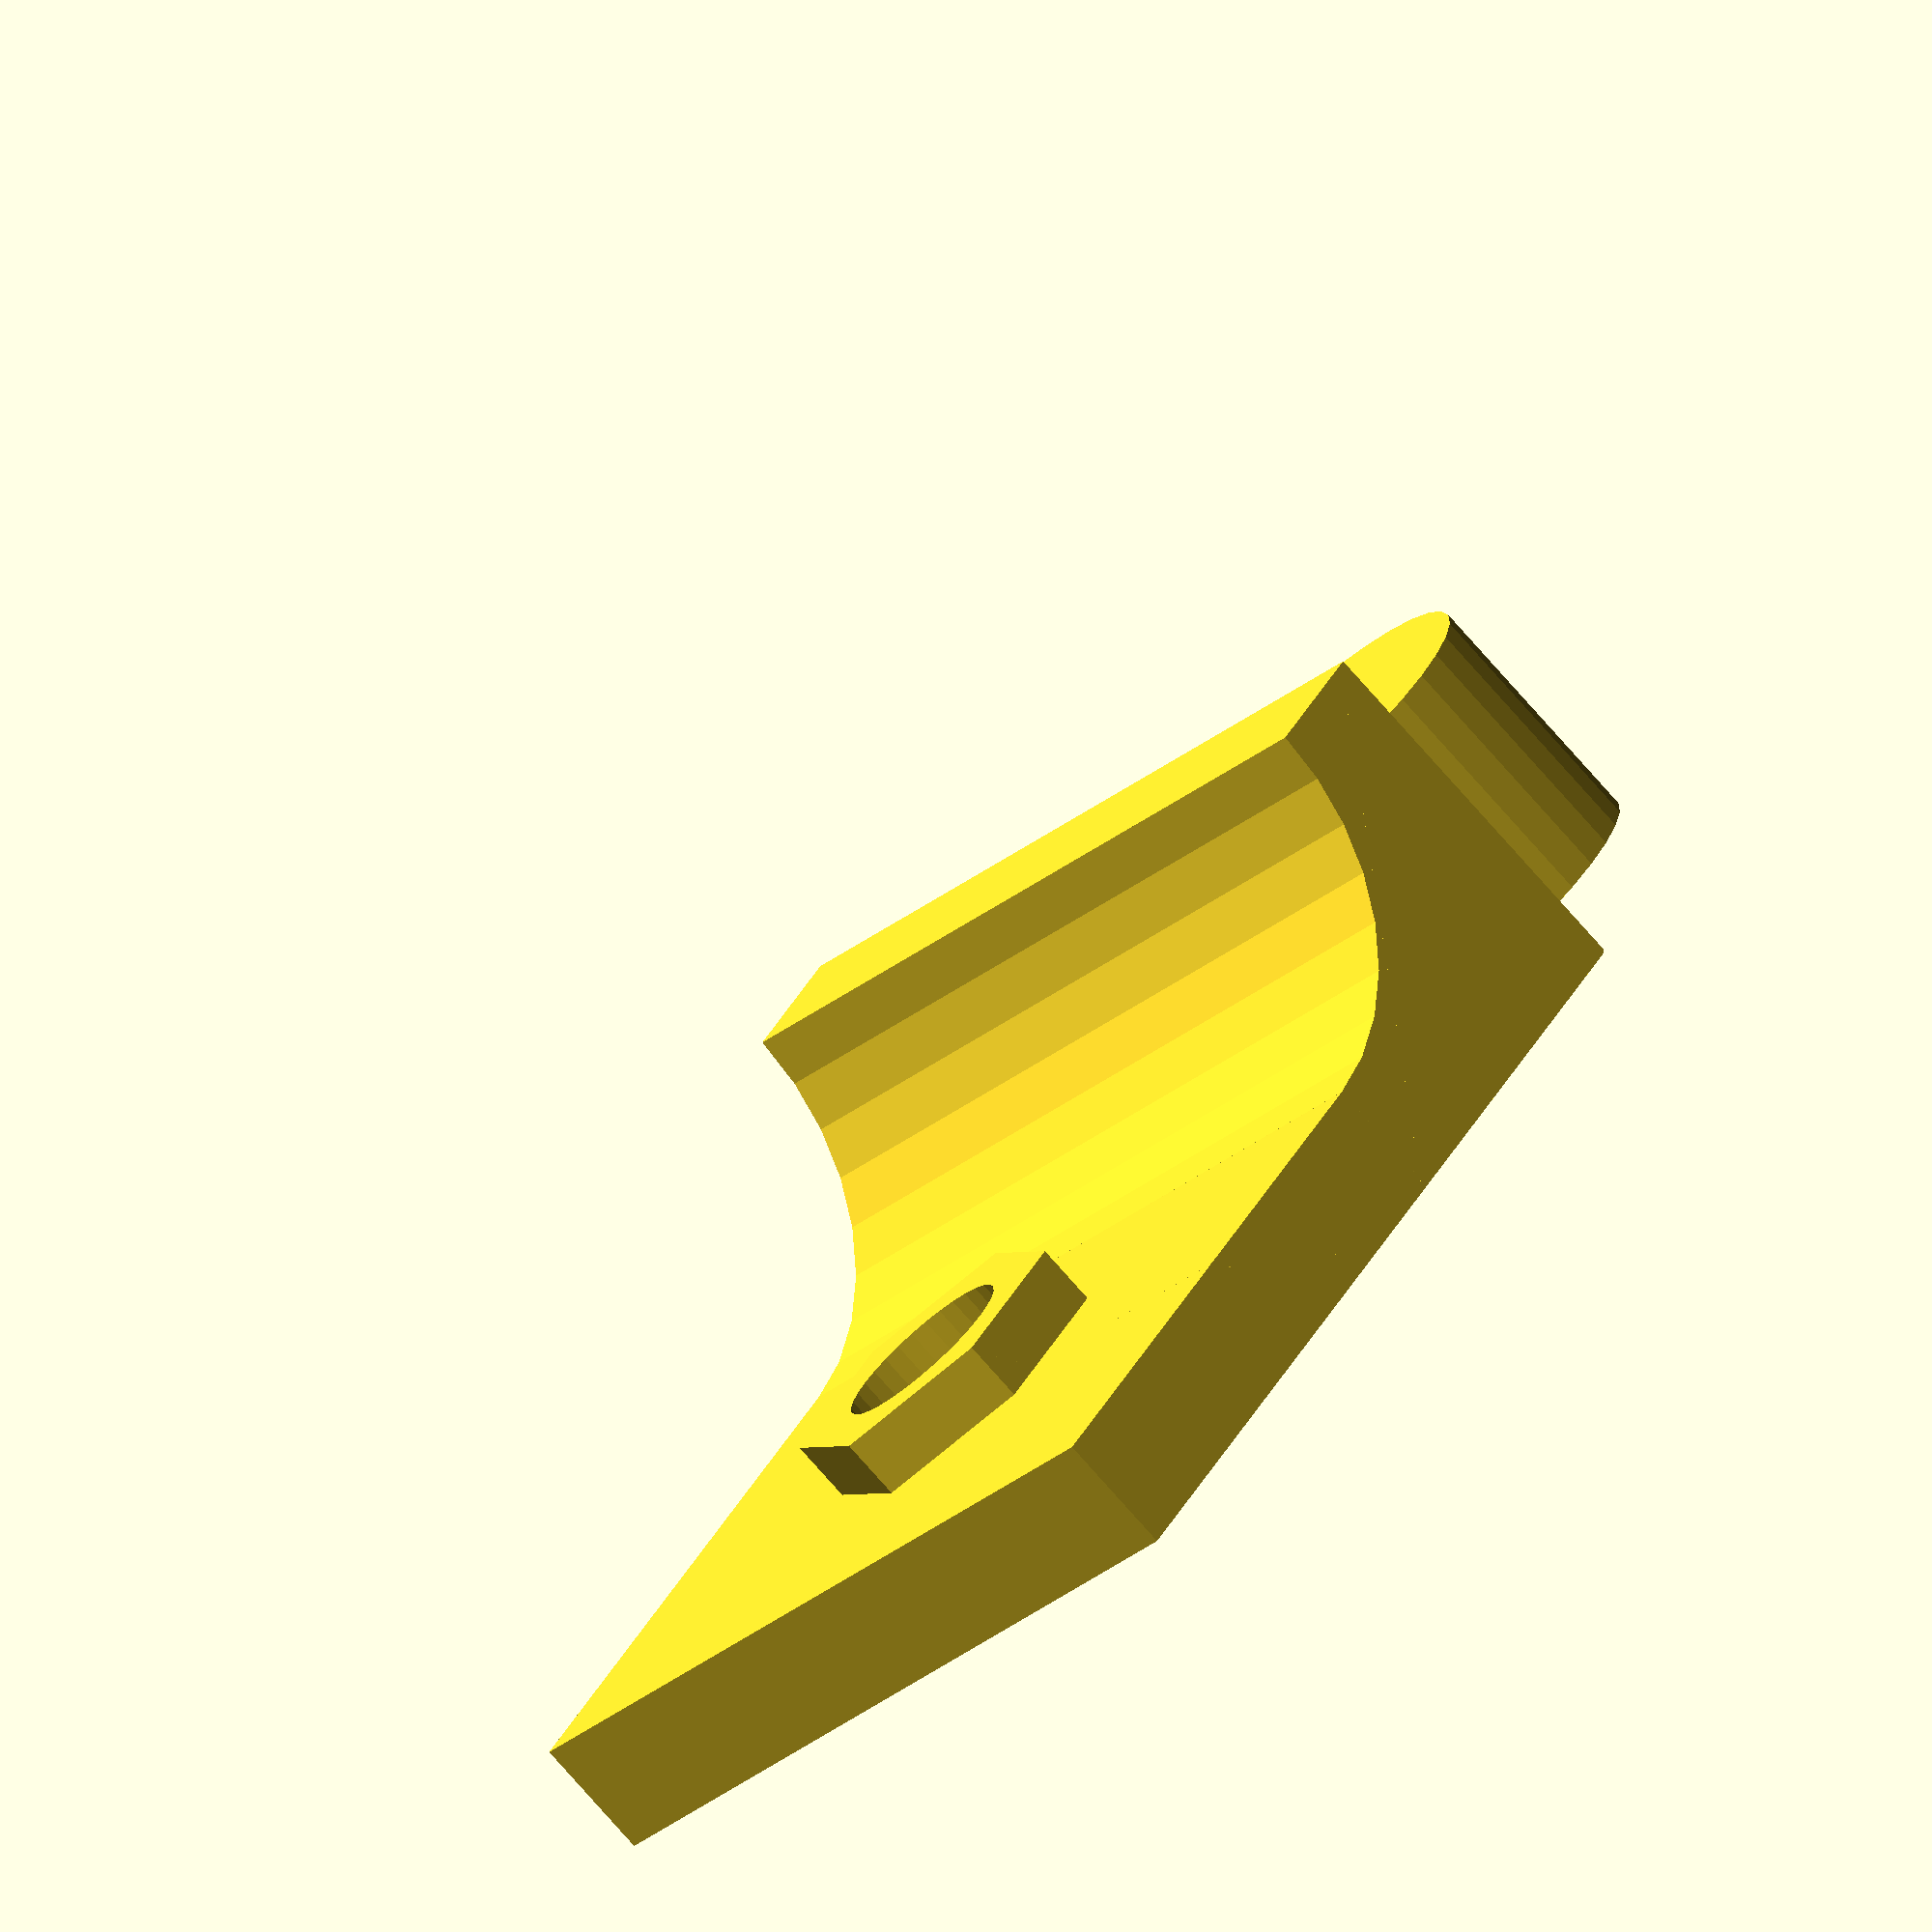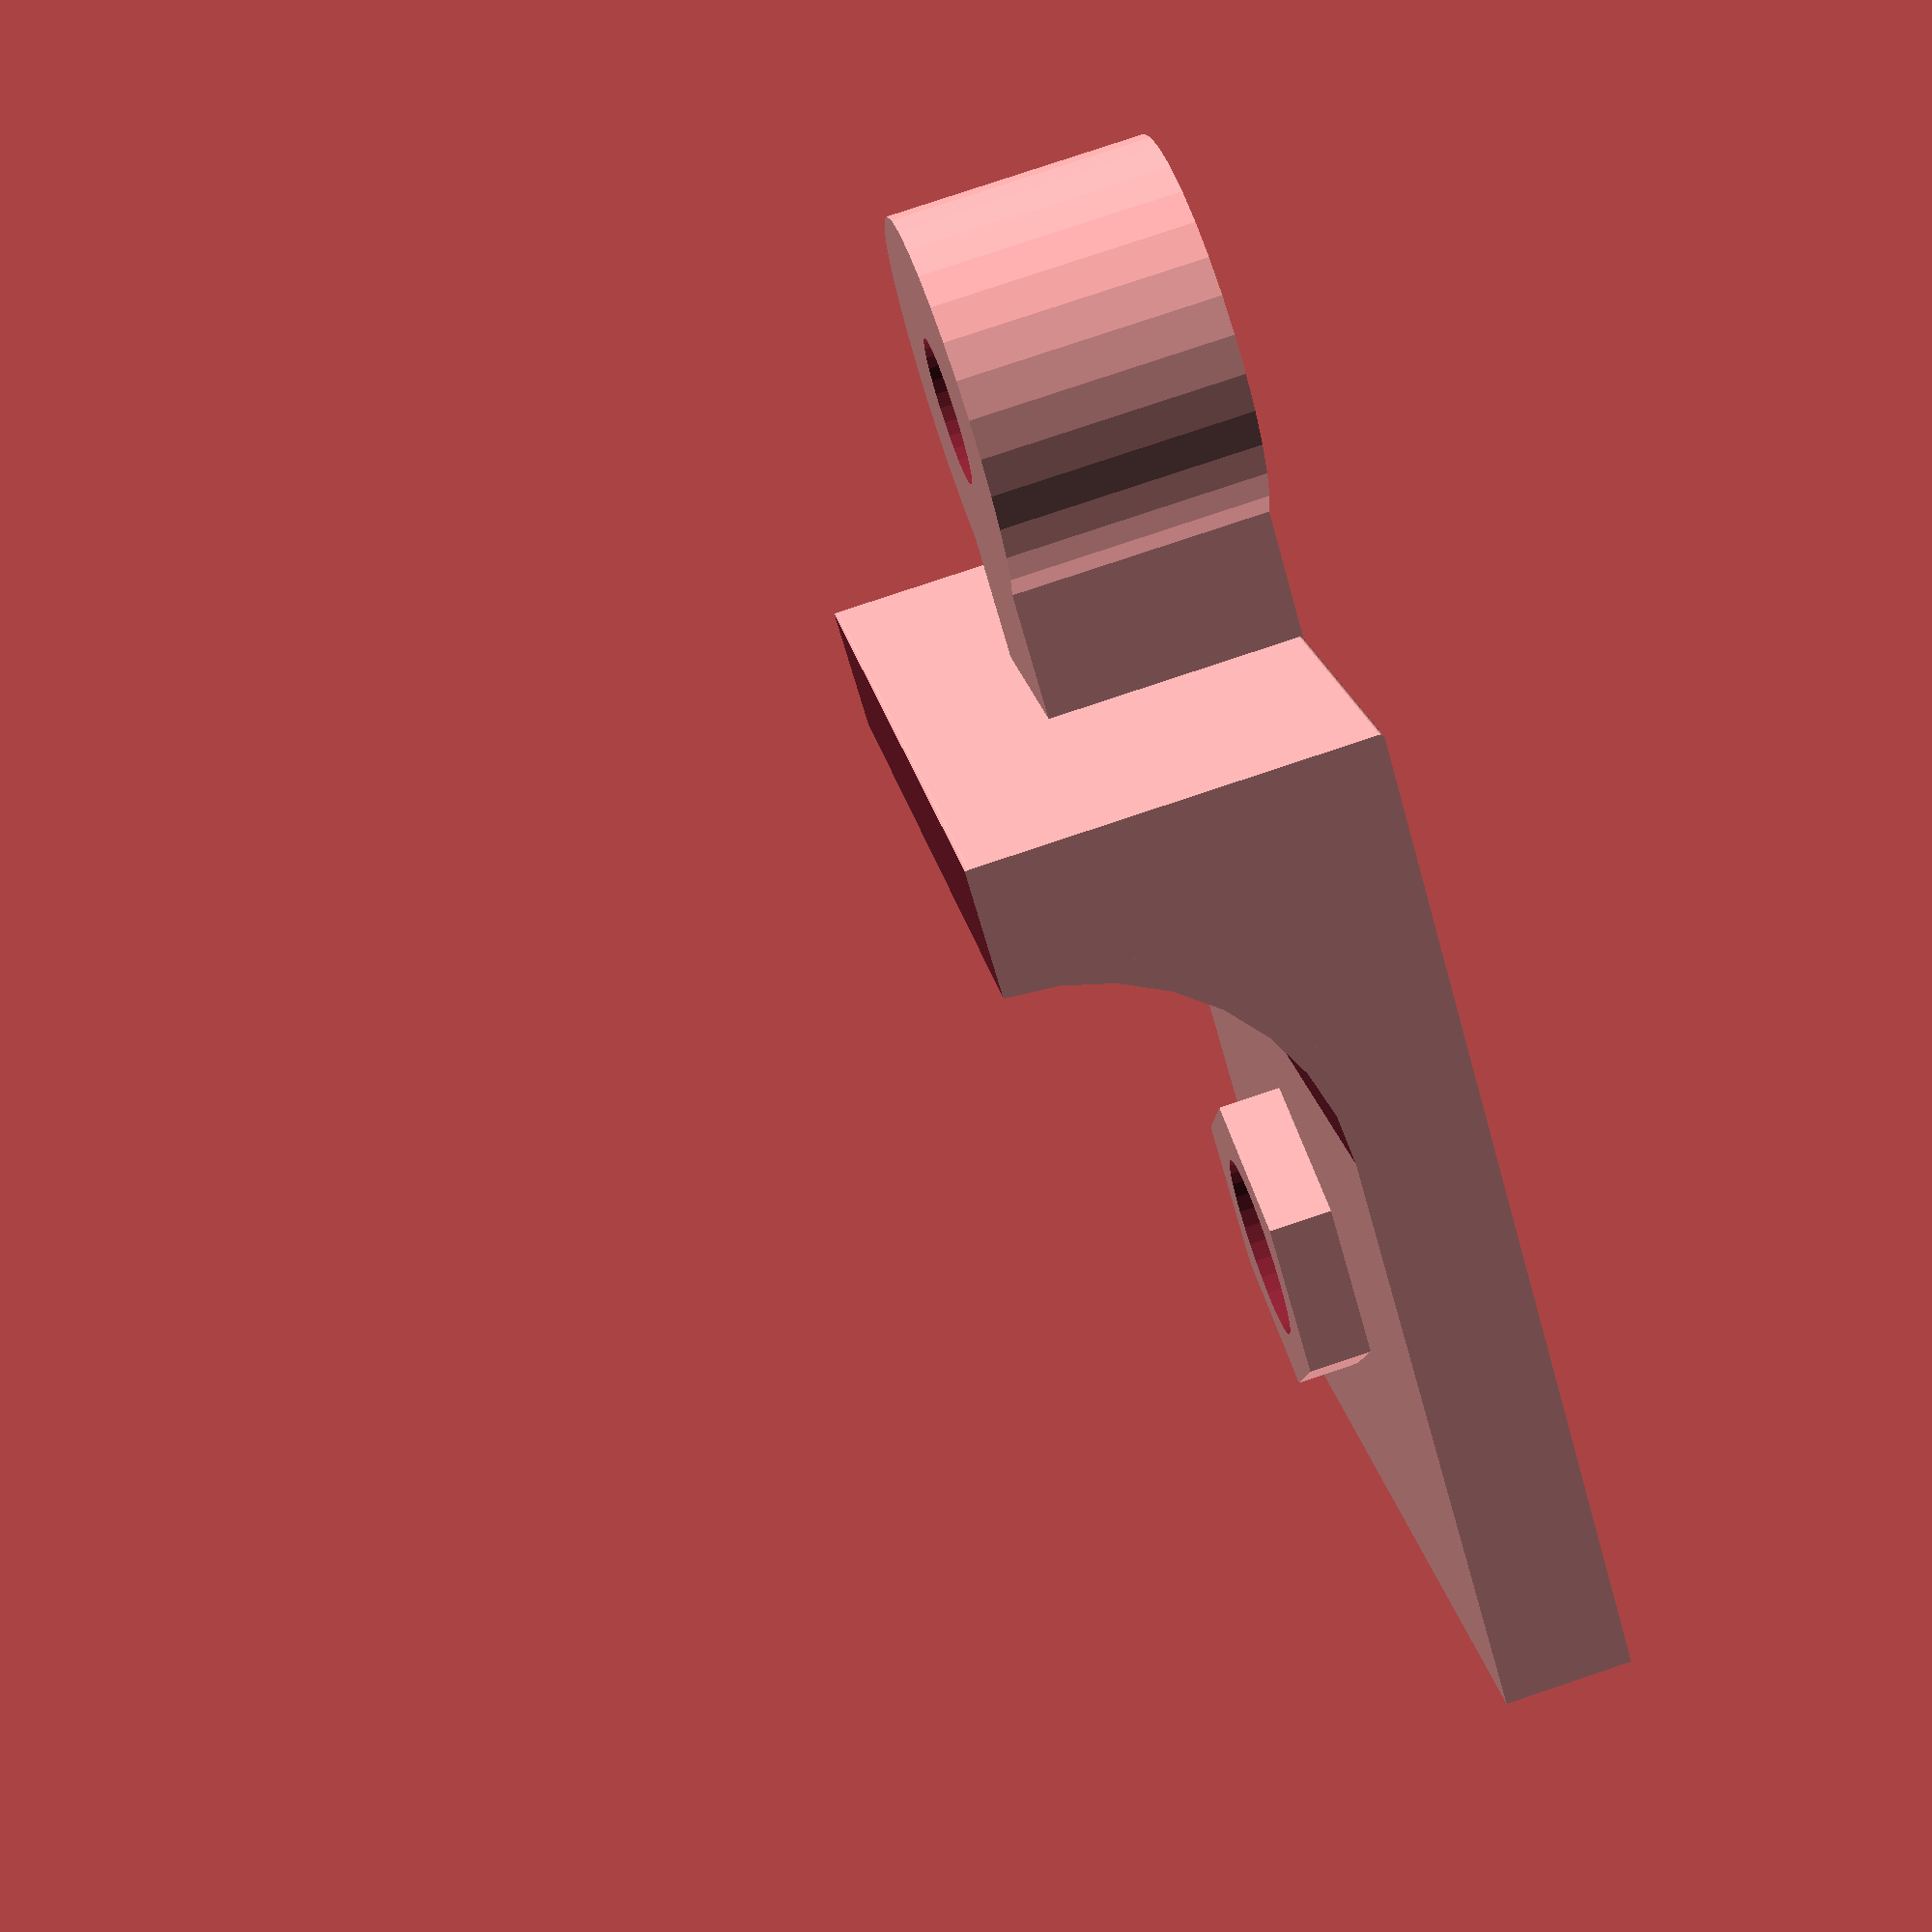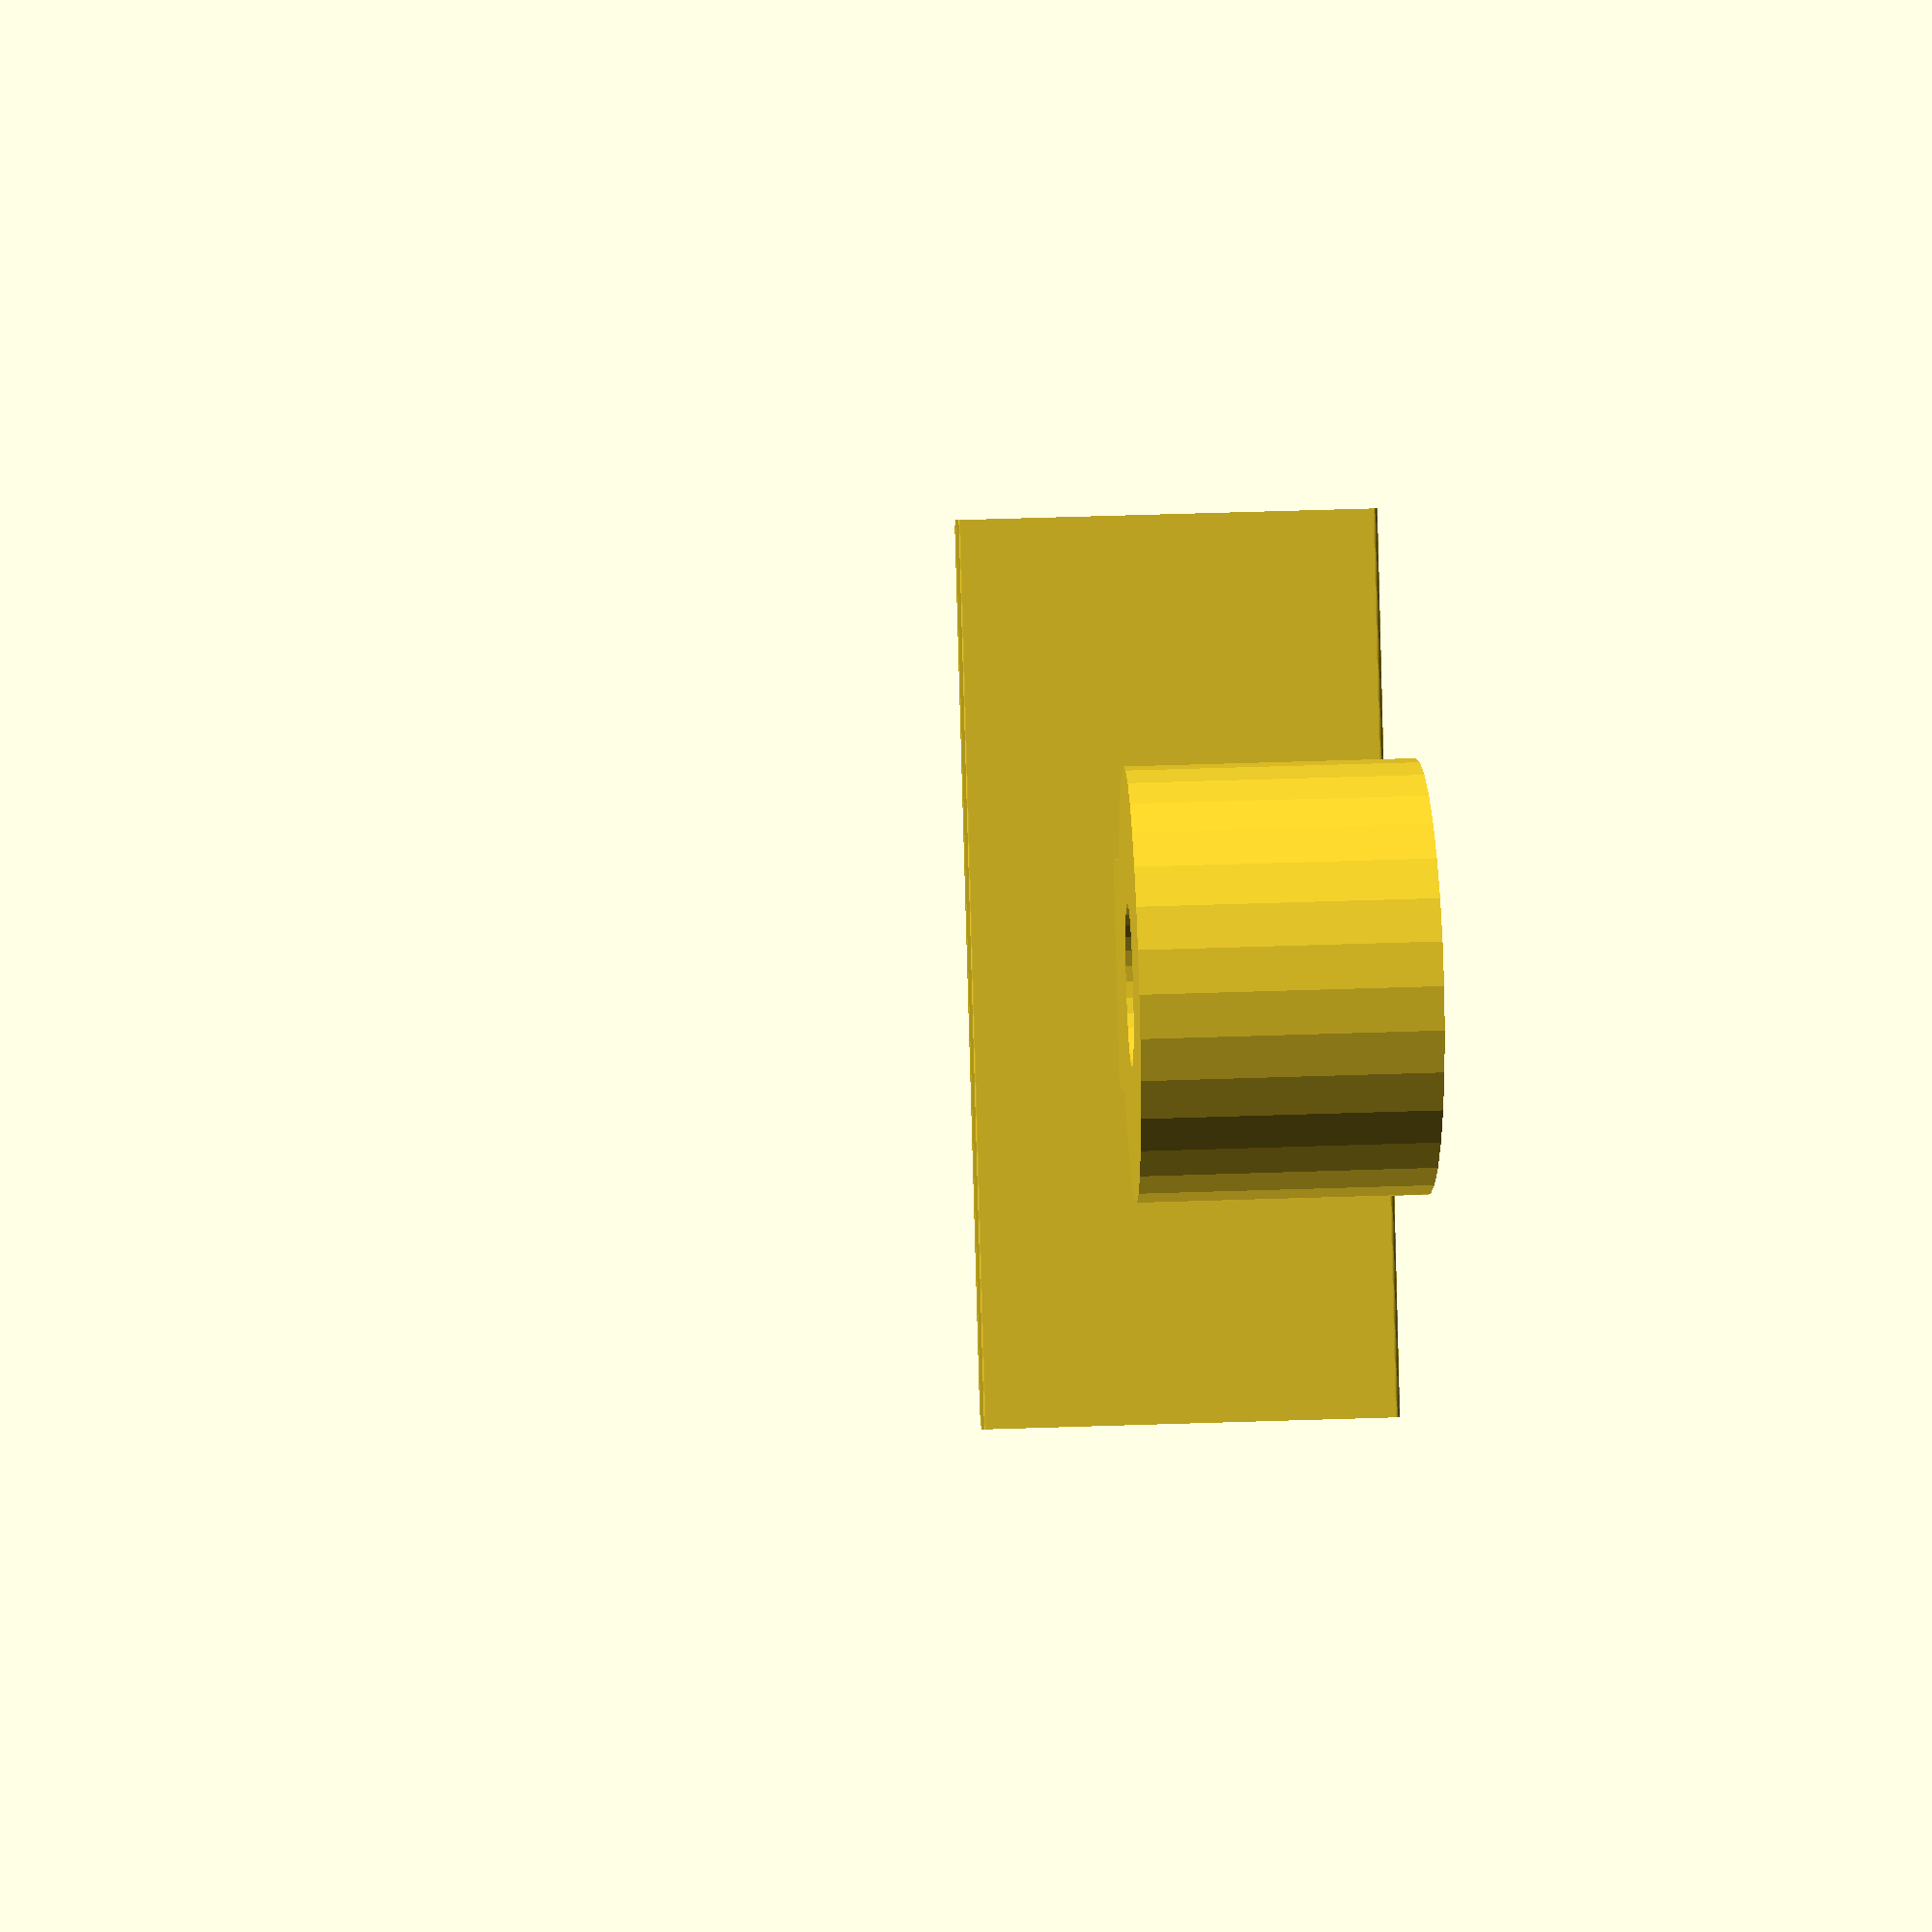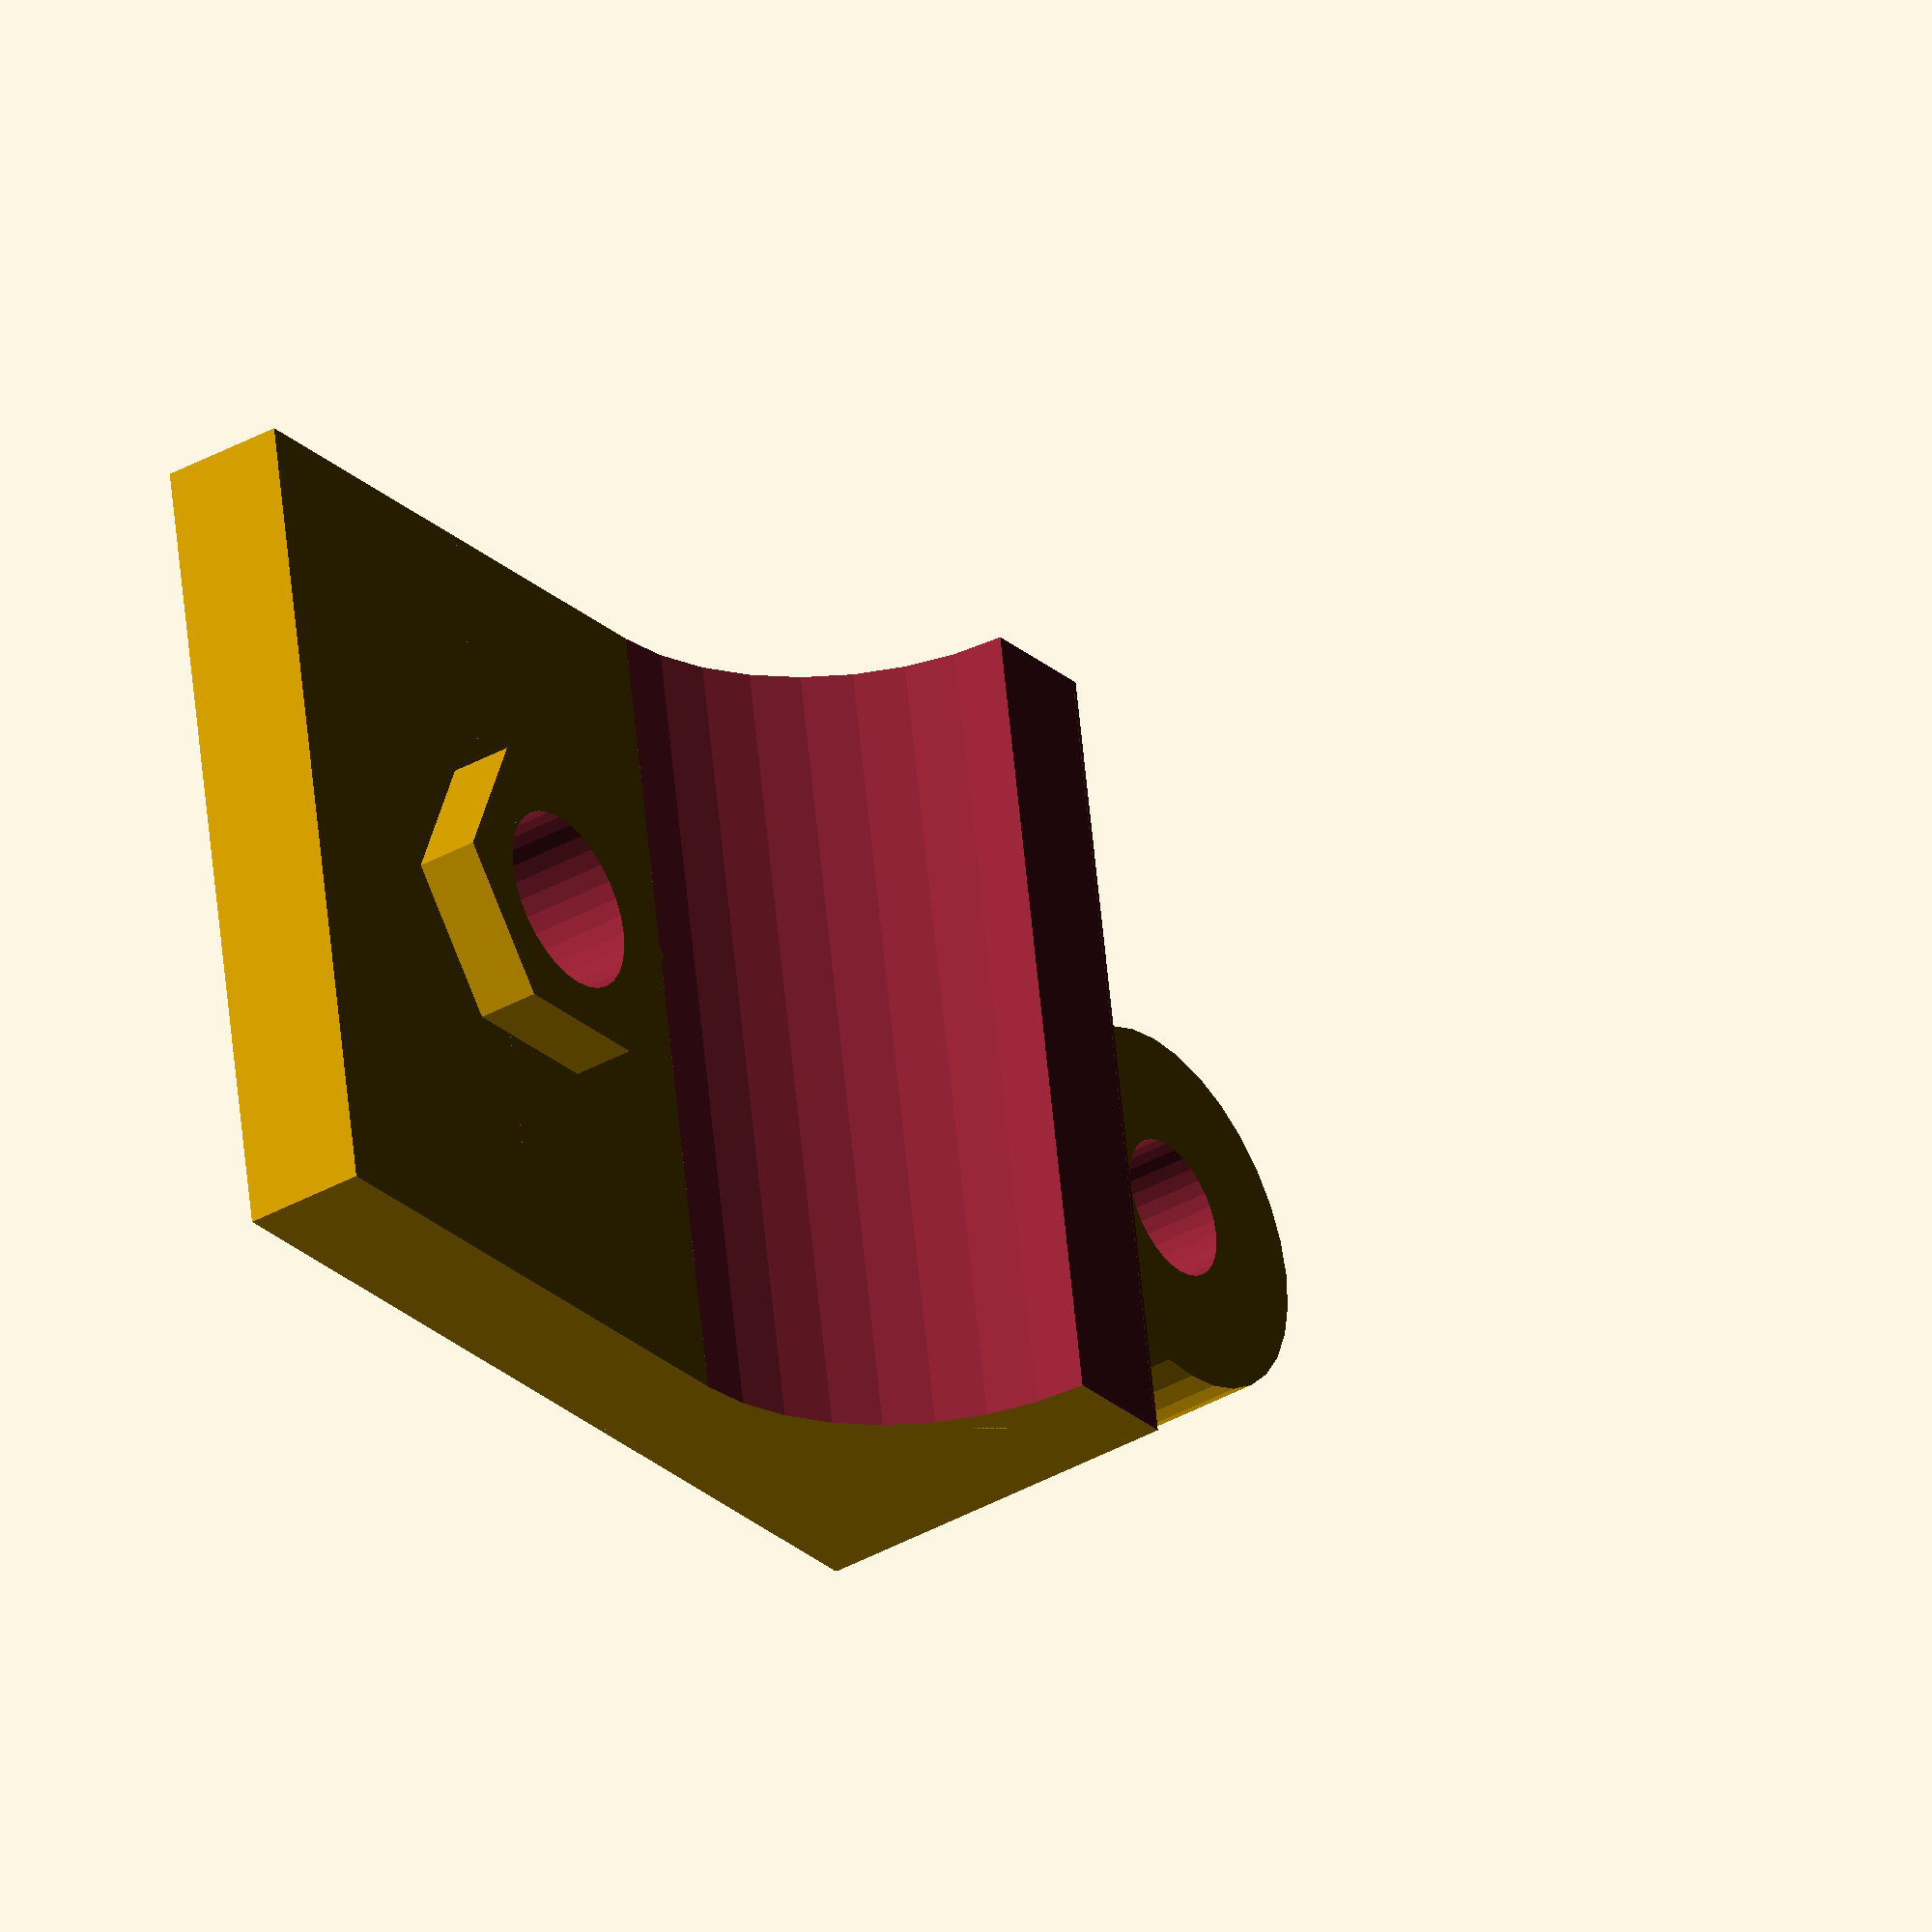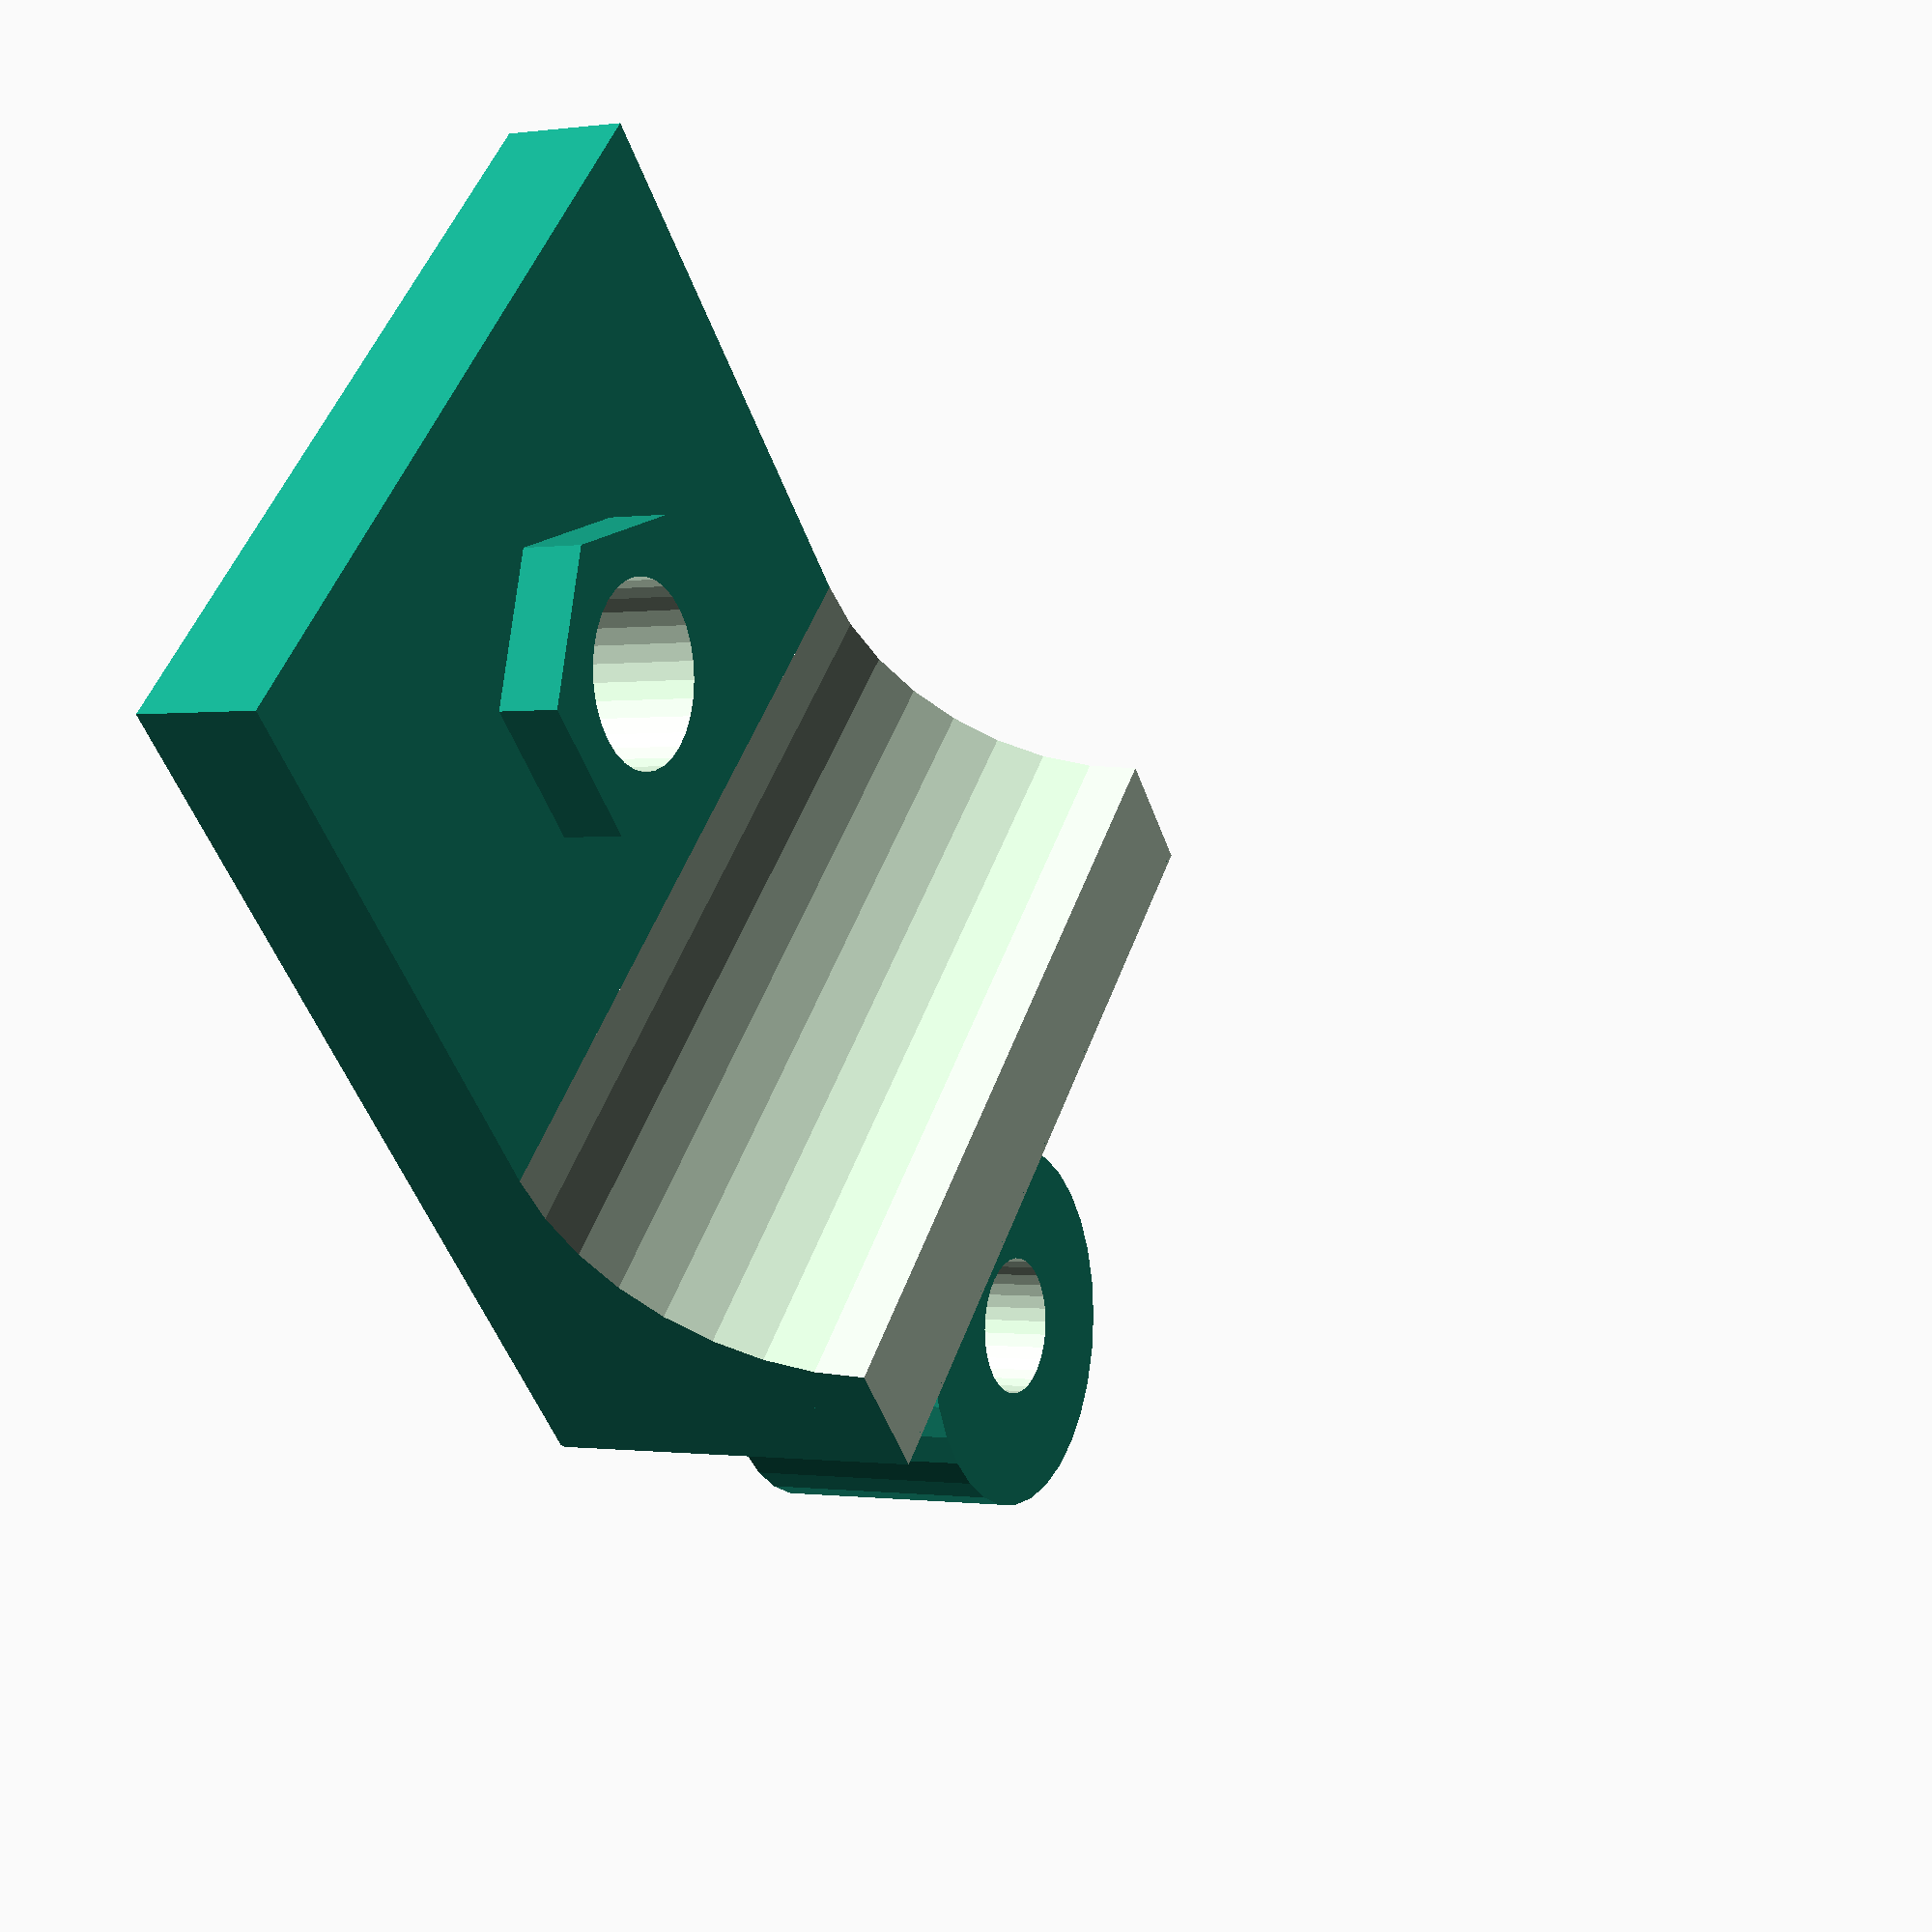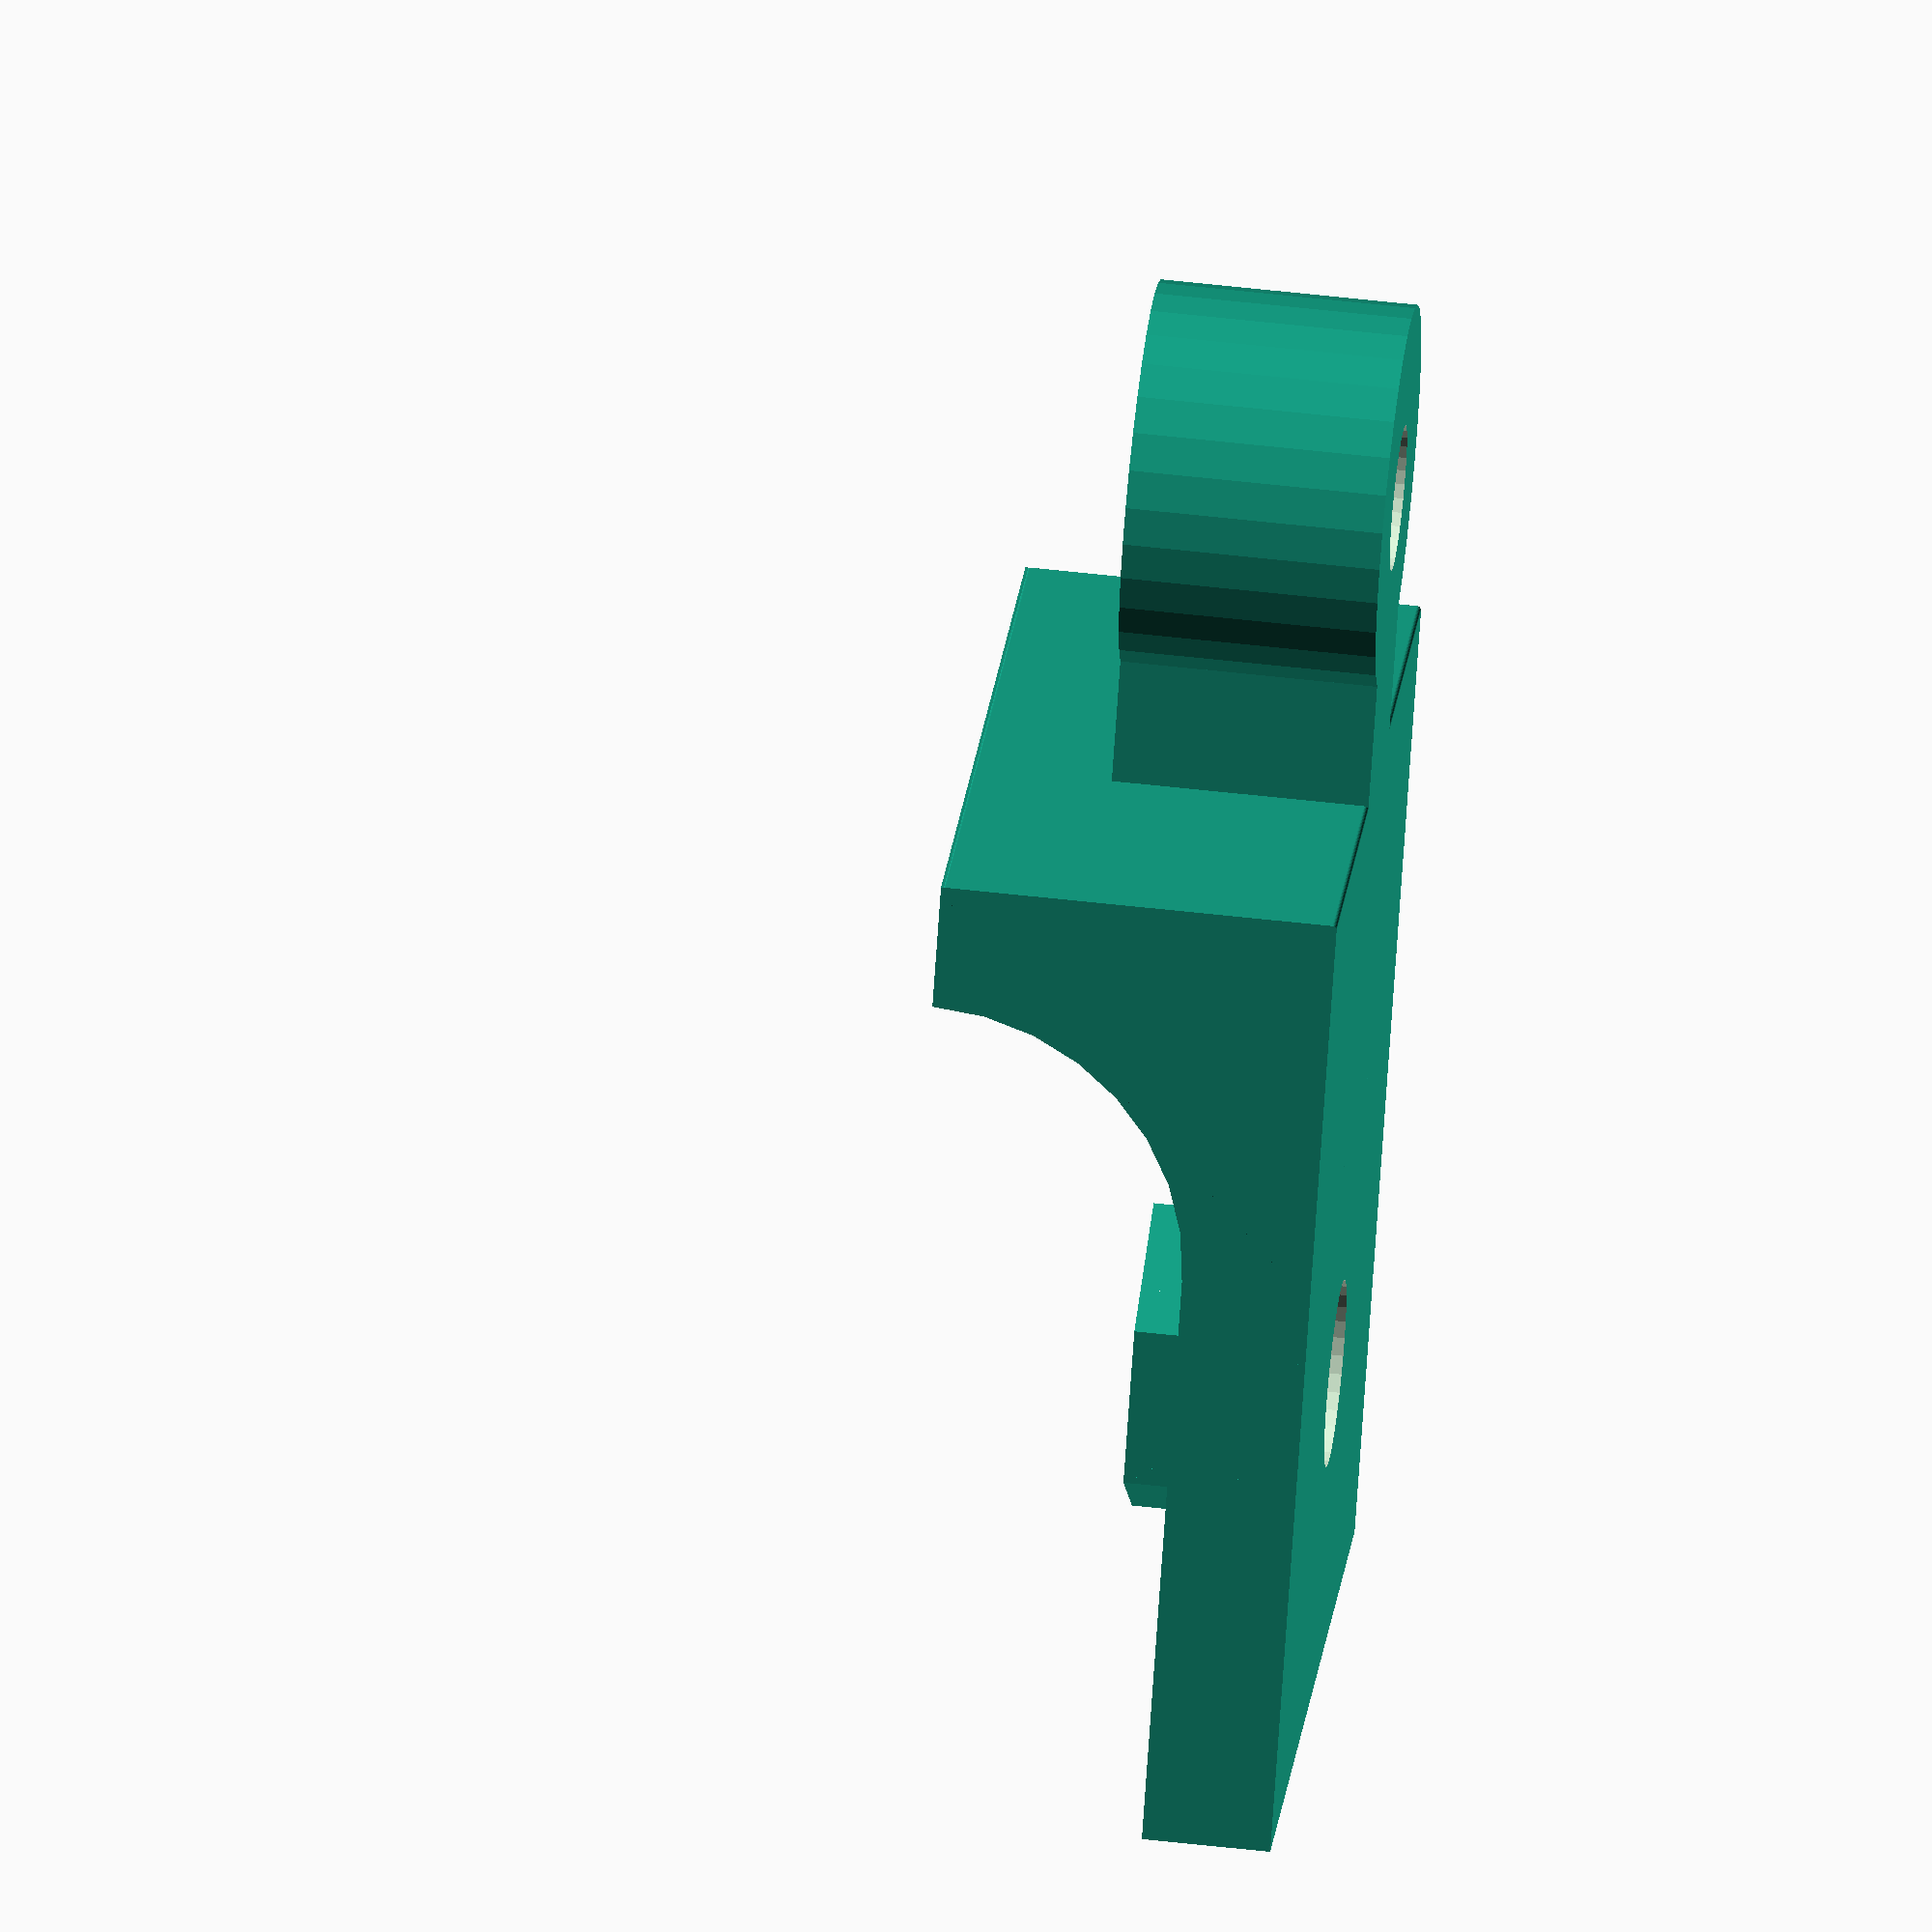
<openscad>
//-- wade_attach_pivot1.scad by AndrewBCN - November 2014
//-- remix of thing #154834
//-- replaces Soporte.stl with slightly stronger,
//-- better fitting part with pivot point,
//-- and most importantly,
//-- with this OpenSCAD source file.
//-- GPL V3

//-- requires matching pivot_hinge1 part
//-- or for an additional degree of freedom
//-- use part pivot_joint1

wade_r=12.5/2;
wade_dist=12;
plate_wi=20;
mini_r=0.1;

arm_th=3;
arm_len=20;
arm_wi=7;
$fn=32;

module attach_plate() {
  // a rectangular piece with an M4 hole in the middle and an extrusion to
  // fit in the M4 nut trap in the base of the Wade extruder
  translate ([0,0,arm_th/2]) {
    difference() {
      union() {
	translate([2,0,0]) cube([14,plate_wi, arm_th], center=true);
	translate([3,0,arm_th*0.75]) cylinder(r=7.6/2, h=arm_th*0.5, center=true, $fn=6);
      }
      translate([3,0,0]) cylinder(r=4.4/2, h=3*arm_th, center=true);
    }

    // curved surface to match the rounded edge of the Wade extruder
    difference() {
      translate([9,0,18.5/2-arm_th/2]) rotate([90,0,0]) cylinder(r=18.5/2, h=plate_wi, center=true);
      translate([9,0,12.5/2+arm_th/2]) rotate([90,0,0]) cylinder(r=12.5/2, h=2*plate_wi, center=true);
      cube([18,2*plate_wi,40], center=true); // cut tube in half
      translate([10,0,9+12.5/2+arm_th/2]) cube([18,2*plate_wi,18], center=true); // provide fit to curved wade surface
    }

    // avoid bridges: support the curved surface for printing
    // (this creates a hull around three mini rods)
    hull() {
      translate([9,0,mini_r-arm_th/2]) rotate([90,0,0]) cylinder(r=mini_r, h=plate_wi, center=true);
      translate([arm_th+9+wade_r-mini_r,0,mini_r-arm_th/2]) rotate([90,0,0]) cylinder(r=mini_r, h=plate_wi, center=true);
      translate([arm_th+9+wade_r-mini_r,0,18.5/2-arm_th/2-mini_r]) rotate([90,0,0]) cylinder(r=mini_r, h=plate_wi, center=true);
    }
  }
}

// a pivot point
module pivot() {
  translate([19.5,0,6/2]) cube([4,5,6], center=true);
  difference() {
    translate([25,0,6/2]) cylinder(r=4.5,h=6, center=true);
    // M3 hole
    translate([25,0,6/2]) cylinder(r=3.4/2,h=30, center=true);
  }
}

// build this part
attach_plate();
pivot();


</openscad>
<views>
elev=254.7 azim=126.4 roll=138.9 proj=o view=wireframe
elev=279.3 azim=210.5 roll=71.5 proj=p view=wireframe
elev=285.9 azim=288.1 roll=88.3 proj=p view=wireframe
elev=36.9 azim=350.7 roll=306.2 proj=o view=wireframe
elev=180.2 azim=225.0 roll=242.7 proj=p view=wireframe
elev=123.7 azim=55.8 roll=83.2 proj=o view=wireframe
</views>
